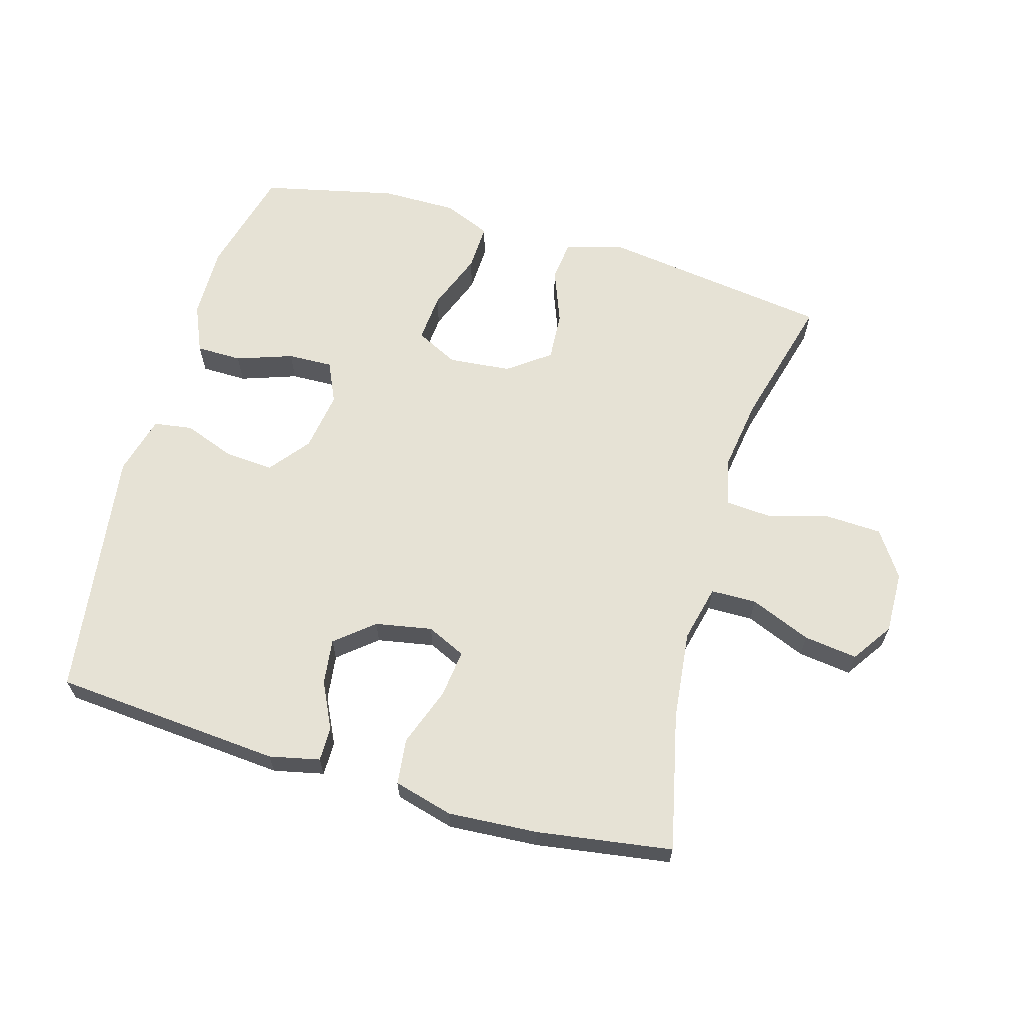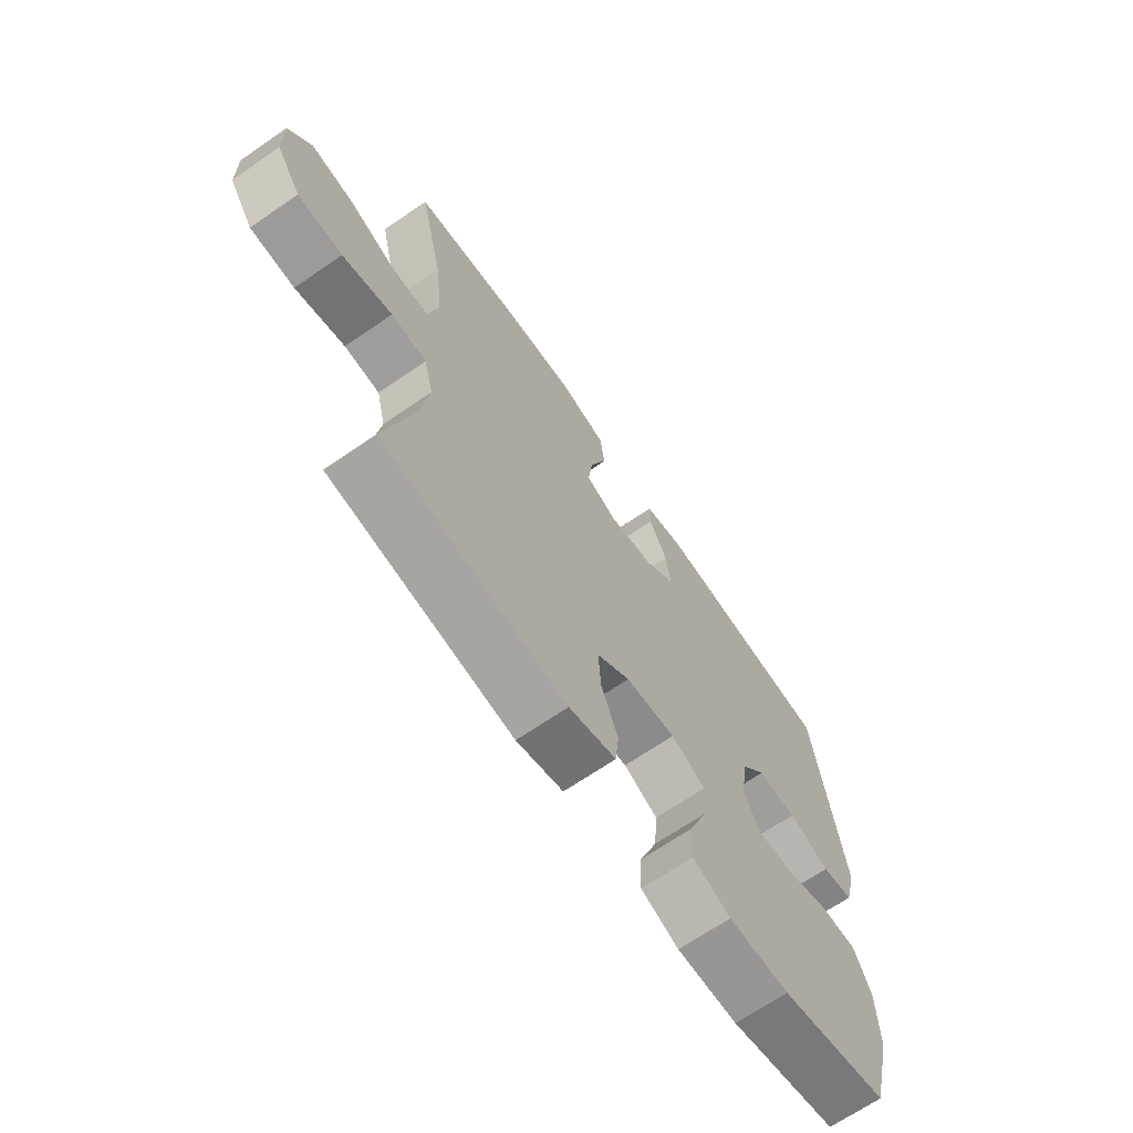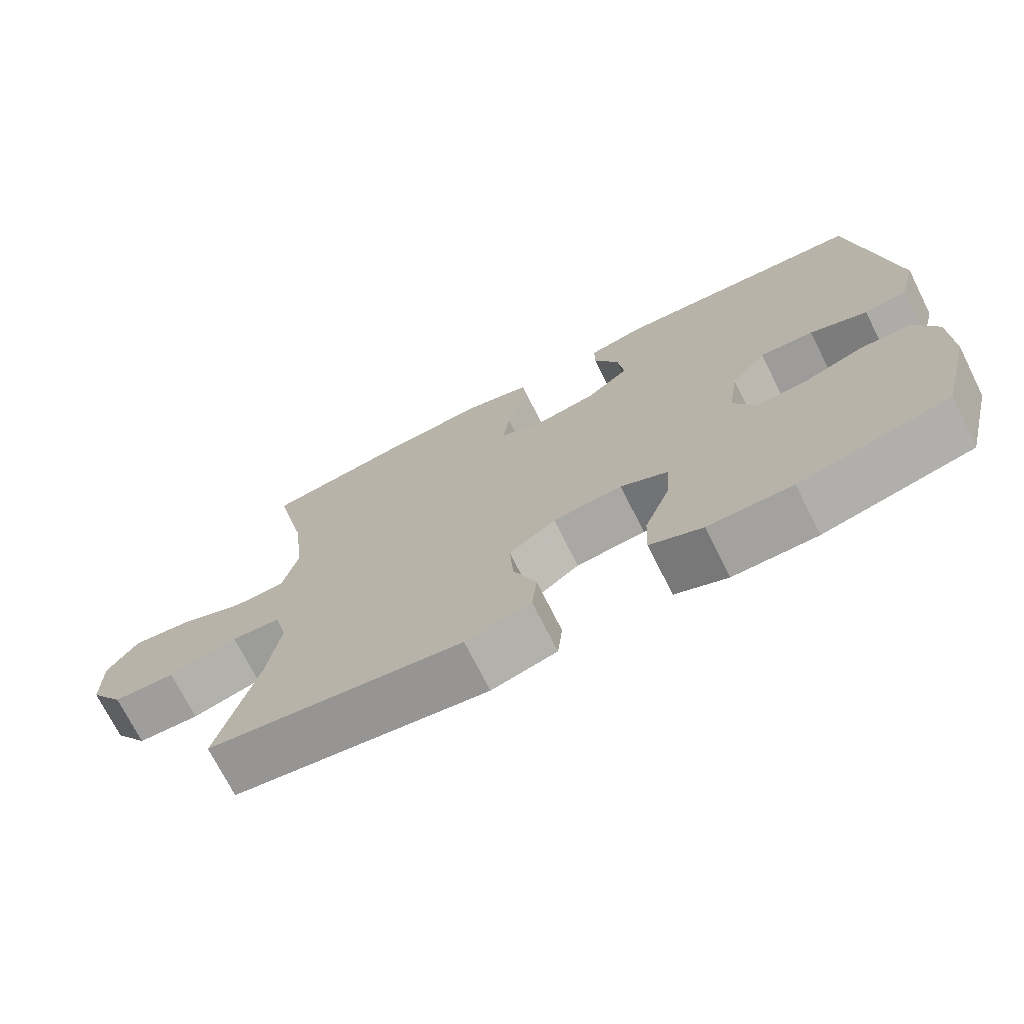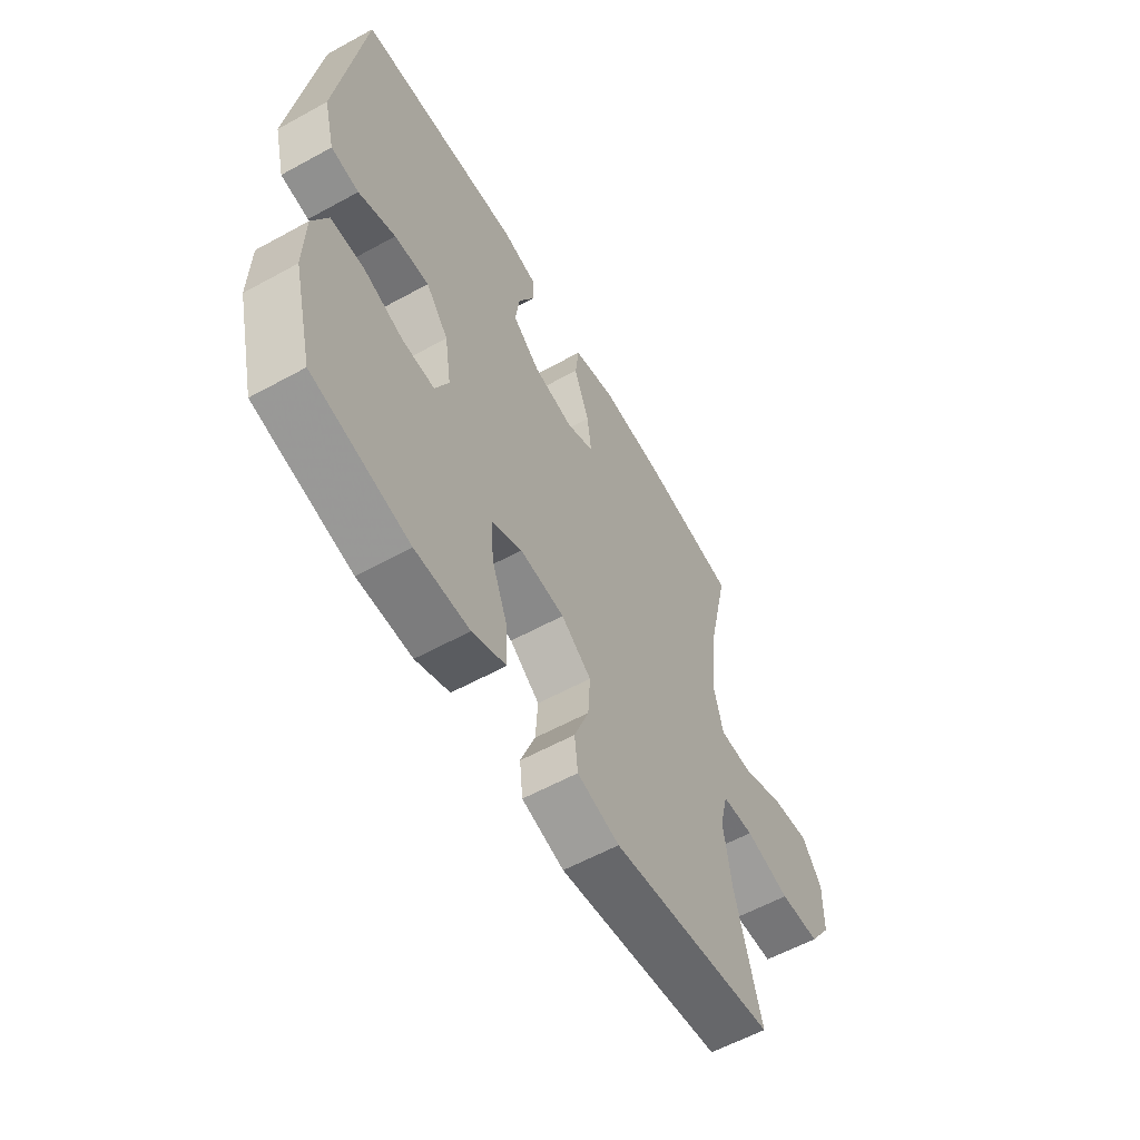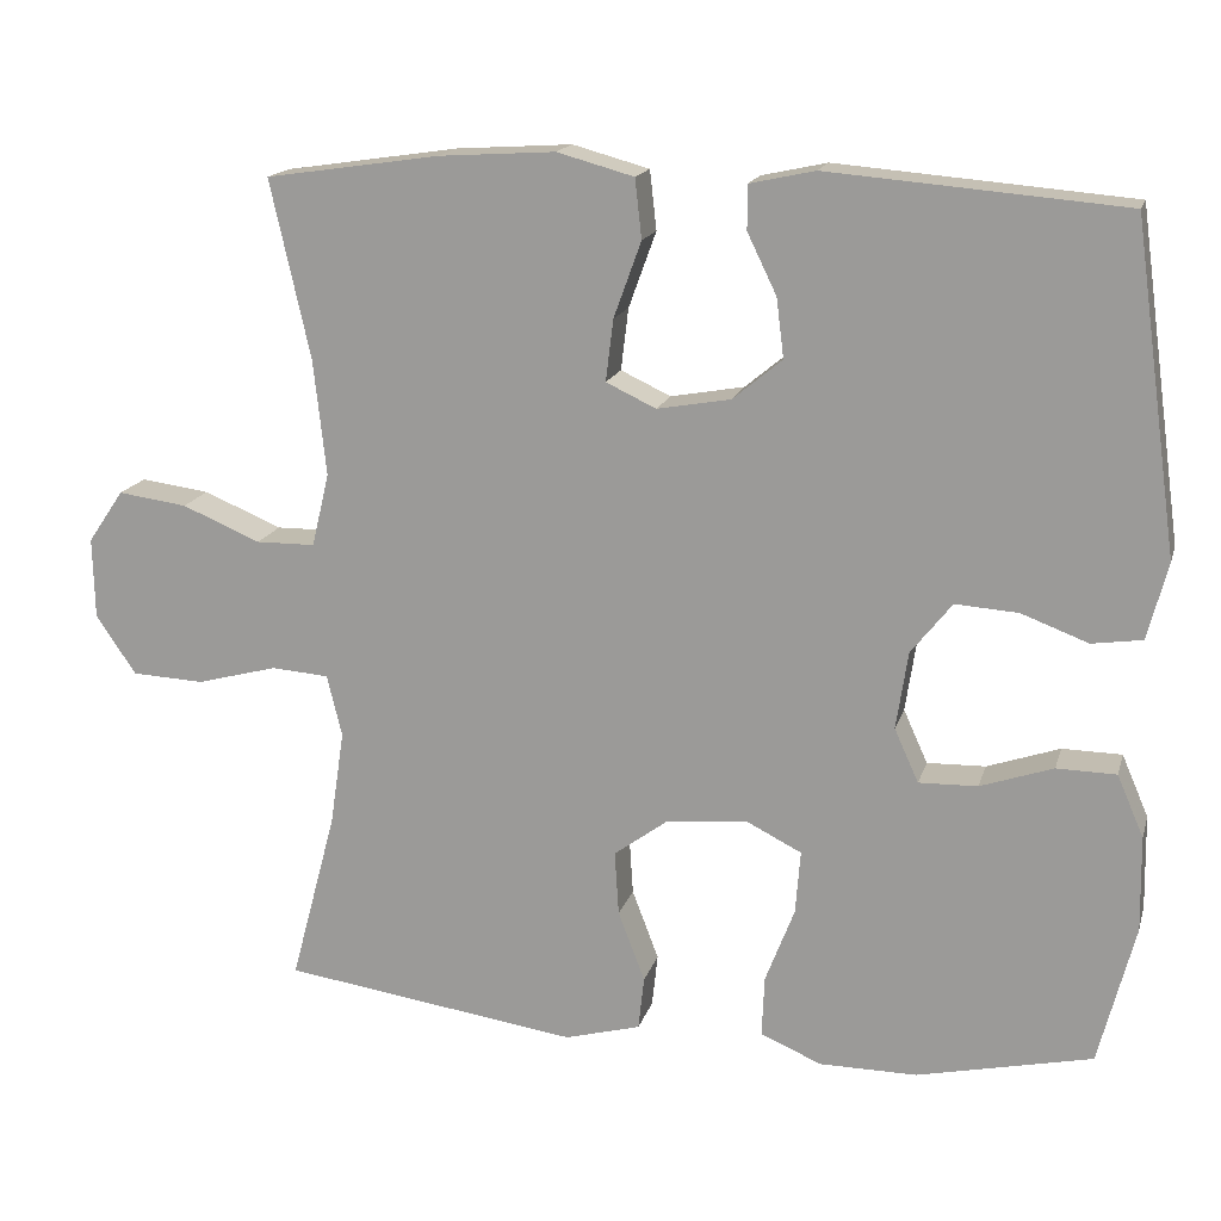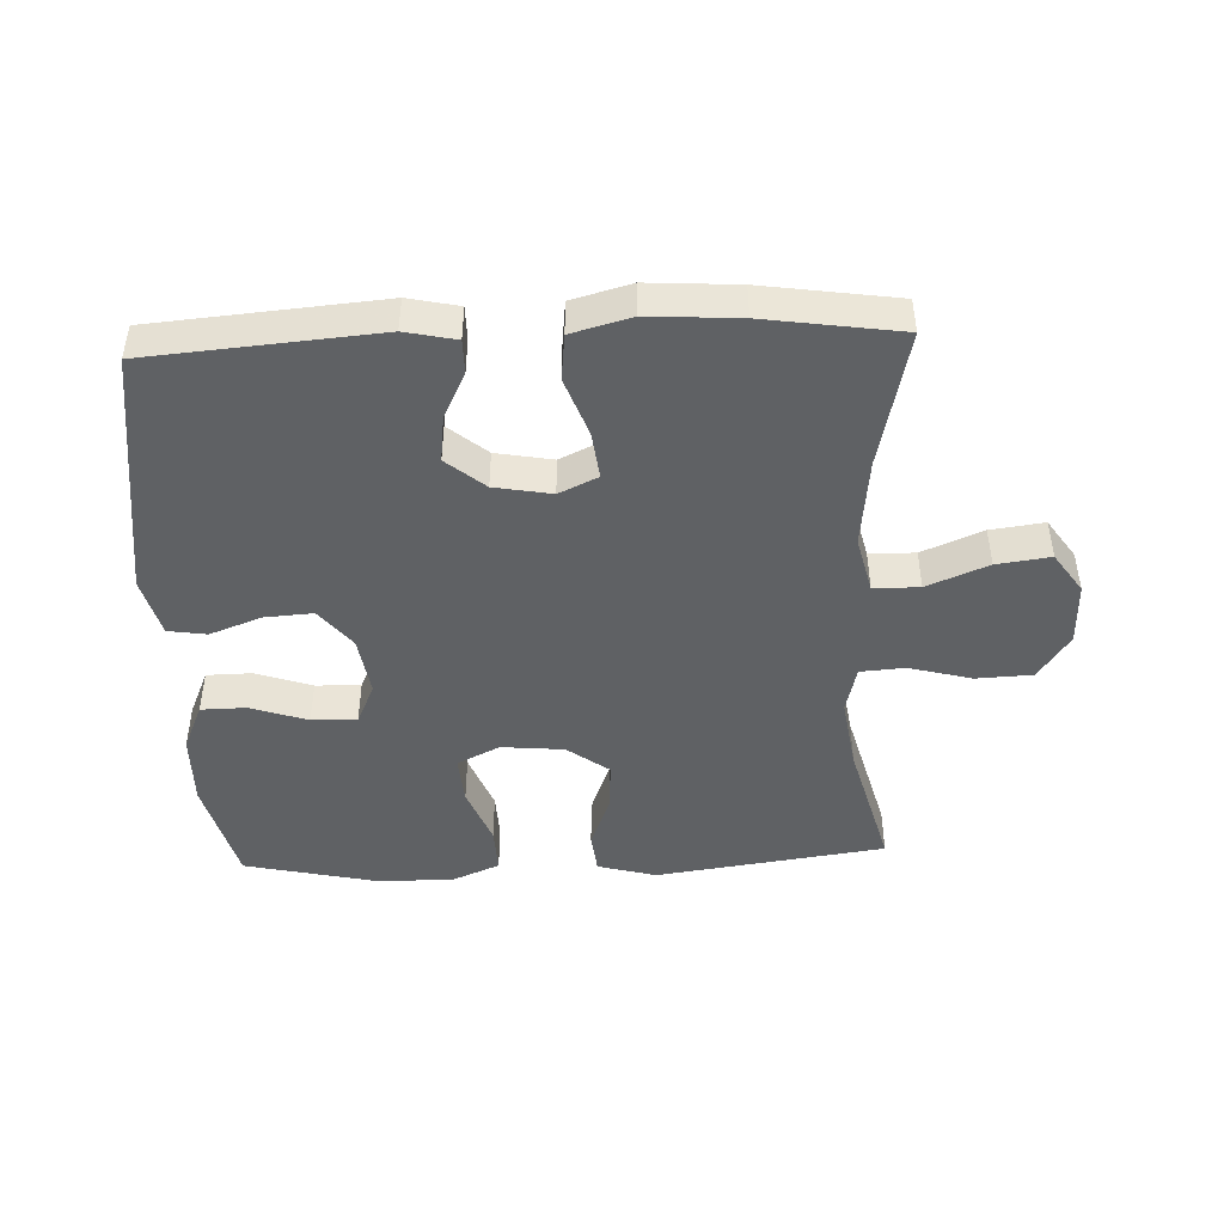
<metadata>
{"format":"obj","ext":"obj","renderer":"f3d","projection":"perspective","resolution":1024,"background":"white","views":[{"elev":63.9,"azim":16.0,"up":"+Y"},{"elev":-67.9,"azim":124.6,"up":"+Z"},{"elev":-72.4,"azim":-153.3,"up":"+Z"},{"elev":-58.8,"azim":-60.5,"up":"+Z"},{"elev":16.6,"azim":-165.3,"up":"+Z"},{"elev":-45.7,"azim":2.4,"up":"+Y"}]}
</metadata>
<code>
v 0.5 0.07 0.5
v 0.452 0.07 0.286
v 0.437 0.07 0.148
v 0.458 0.07 0.06
v 0.529 0.07 0.059
v 0.623 0.07 0.098
v 0.706 0.07 0.109
v 0.749 0.07 0.046
v 0.747 0.07 -0.051
v 0.699 0.07 -0.122
v 0.612 0.07 -0.126
v 0.515 0.07 -0.1
v 0.446 0.07 -0.105
v 0.428 0.07 -0.179
v 0.445 0.07 -0.293
v 0.5 0.07 -0.5
v 0.144 0.07 -0.55
v 0.053 0.07 -0.525
v 0.046 0.07 -0.461
v 0.078 0.07 -0.377
v 0.083 0.07 -0.3
v 0.018 0.07 -0.252
v -0.079 0.07 -0.243
v -0.145 0.07 -0.276
v -0.139 0.07 -0.352
v -0.104 0.07 -0.443
v -0.101 0.07 -0.516
v -0.174 0.07 -0.547
v -0.291 0.07 -0.547
v -0.5 0.07 -0.5
v -0.543 0.07 -0.332
v -0.541 0.07 -0.218
v -0.509 0.07 -0.144
v -0.438 0.07 -0.143
v -0.351 0.07 -0.173
v -0.281 0.07 -0.175
v -0.252 0.07 -0.111
v -0.266 0.07 -0.018
v -0.315 0.07 0.044
v -0.39 0.07 0.039
v -0.47 0.07 0.009
v -0.53 0.07 0.018
v -0.554 0.07 0.11
v -0.5 0.07 0.5
v -0.147 0.07 0.529
v -0.069 0.07 0.512
v -0.069 0.07 0.459
v -0.104 0.07 0.387
v -0.113 0.07 0.316
v -0.054 0.07 0.267
v 0.034 0.07 0.251
v 0.094 0.07 0.279
v 0.085 0.07 0.353
v 0.052 0.07 0.444
v 0.06 0.07 0.515
v 0.152 0.07 0.54
v 0.291 0.07 0.531
v 0.5 0 0.5
v 0.452 0 0.286
v 0.437 0 0.148
v 0.458 0 0.06
v 0.529 0 0.059
v 0.623 0 0.098
v 0.706 0 0.109
v 0.749 0 0.046
v 0.747 0 -0.051
v 0.699 0 -0.122
v 0.612 0 -0.126
v 0.515 0 -0.1
v 0.446 0 -0.105
v 0.428 0 -0.179
v 0.445 0 -0.293
v 0.5 0 -0.5
v 0.144 0 -0.55
v 0.053 0 -0.525
v 0.046 0 -0.461
v 0.078 0 -0.377
v 0.083 0 -0.3
v 0.018 0 -0.252
v -0.079 0 -0.243
v -0.145 0 -0.276
v -0.139 0 -0.352
v -0.104 0 -0.443
v -0.101 0 -0.516
v -0.174 0 -0.547
v -0.291 0 -0.547
v -0.5 0 -0.5
v -0.543 0 -0.332
v -0.541 0 -0.218
v -0.509 0 -0.144
v -0.438 0 -0.143
v -0.351 0 -0.173
v -0.281 0 -0.175
v -0.252 0 -0.111
v -0.266 0 -0.018
v -0.315 0 0.044
v -0.39 0 0.039
v -0.47 0 0.009
v -0.53 0 0.018
v -0.554 0 0.11
v -0.5 0 0.5
v -0.147 0 0.529
v -0.069 0 0.512
v -0.069 0 0.459
v -0.104 0 0.387
v -0.113 0 0.316
v -0.054 0 0.267
v 0.034 0 0.251
v 0.094 0 0.279
v 0.085 0 0.353
v 0.052 0 0.444
v 0.06 0 0.515
v 0.152 0 0.54
v 0.291 0 0.531
f 57 1 2
f 56 57 2
f 55 56 2
f 54 55 2
f 53 54 2
f 52 53 2 3
f 51 52 3 4
f 50 51 4
f 46 47 48
f 45 46 48
f 44 45 48
f 43 44 48
f 42 43 48
f 41 42 48
f 40 41 48
f 39 40 48 49
f 38 39 49 50
f 33 34 35
f 32 33 35
f 31 32 35
f 30 31 35
f 29 30 35
f 28 29 35
f 27 28 35
f 26 27 35
f 25 26 35
f 24 25 35 36
f 23 24 36 37
f 18 19 20
f 17 18 20
f 16 17 20
f 15 16 20
f 14 15 20 21
f 13 14 21 22
f 10 11 12
f 9 10 12
f 8 9 12
f 7 8 12
f 6 7 12
f 5 6 12
f 4 5 12 13
f 37 38 50
f 23 37 50
f 22 23 50
f 13 22 50
f 4 13 50
f 59 58 114
f 59 114 113
f 59 113 112
f 59 112 111
f 59 111 110
f 60 59 110 109
f 61 60 109 108
f 61 108 107
f 105 104 103
f 105 103 102
f 105 102 101
f 105 101 100
f 105 100 99
f 105 99 98
f 105 98 97
f 106 105 97 96
f 107 106 96 95
f 92 91 90
f 92 90 89
f 92 89 88
f 92 88 87
f 92 87 86
f 92 86 85
f 92 85 84
f 92 84 83
f 92 83 82
f 93 92 82 81
f 94 93 81 80
f 77 76 75
f 77 75 74
f 77 74 73
f 77 73 72
f 78 77 72 71
f 79 78 71 70
f 69 68 67
f 69 67 66
f 69 66 65
f 69 65 64
f 69 64 63
f 69 63 62
f 70 69 62 61
f 107 95 94
f 107 94 80
f 107 80 79
f 107 79 70
f 107 70 61
f 1 58 59 2
f 2 59 60 3
f 3 60 61 4
f 4 61 62 5
f 5 62 63 6
f 6 63 64 7
f 7 64 65 8
f 8 65 66 9
f 9 66 67 10
f 10 67 68 11
f 11 68 69 12
f 12 69 70 13
f 13 70 71 14
f 14 71 72 15
f 15 72 73 16
f 16 73 74 17
f 17 74 75 18
f 18 75 76 19
f 19 76 77 20
f 20 77 78 21
f 21 78 79 22
f 22 79 80 23
f 23 80 81 24
f 24 81 82 25
f 25 82 83 26
f 26 83 84 27
f 27 84 85 28
f 28 85 86 29
f 29 86 87 30
f 30 87 88 31
f 31 88 89 32
f 32 89 90 33
f 33 90 91 34
f 34 91 92 35
f 35 92 93 36
f 36 93 94 37
f 37 94 95 38
f 38 95 96 39
f 39 96 97 40
f 40 97 98 41
f 41 98 99 42
f 42 99 100 43
f 43 100 101 44
f 44 101 102 45
f 45 102 103 46
f 46 103 104 47
f 47 104 105 48
f 48 105 106 49
f 49 106 107 50
f 50 107 108 51
f 51 108 109 52
f 52 109 110 53
f 53 110 111 54
f 54 111 112 55
f 55 112 113 56
f 56 113 114 57
f 57 114 58 1

</code>
